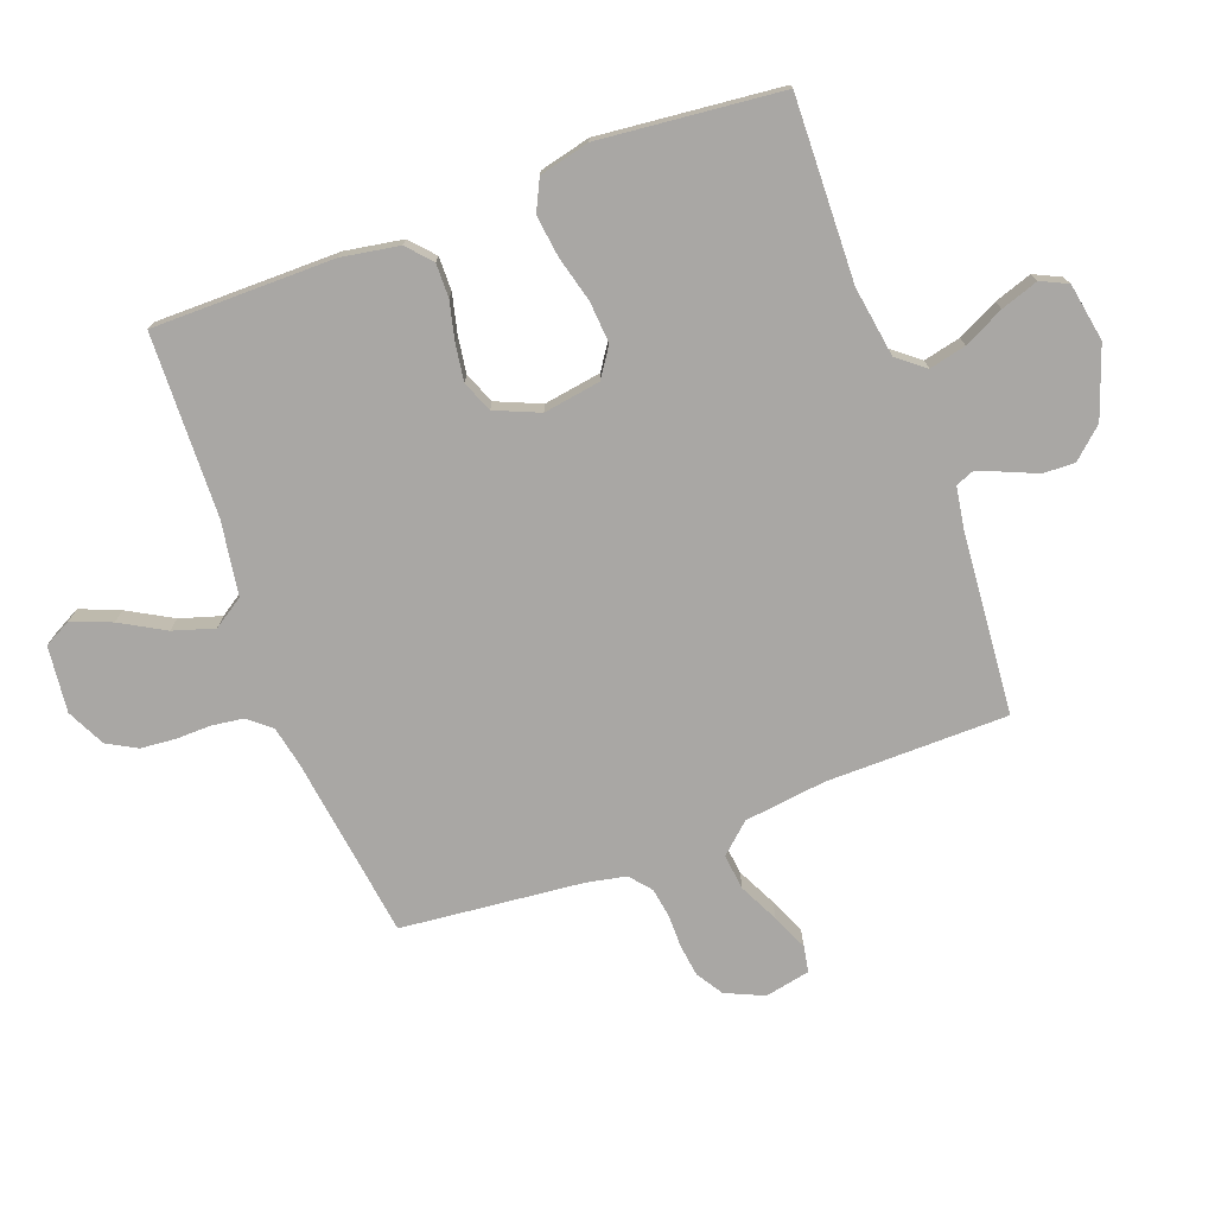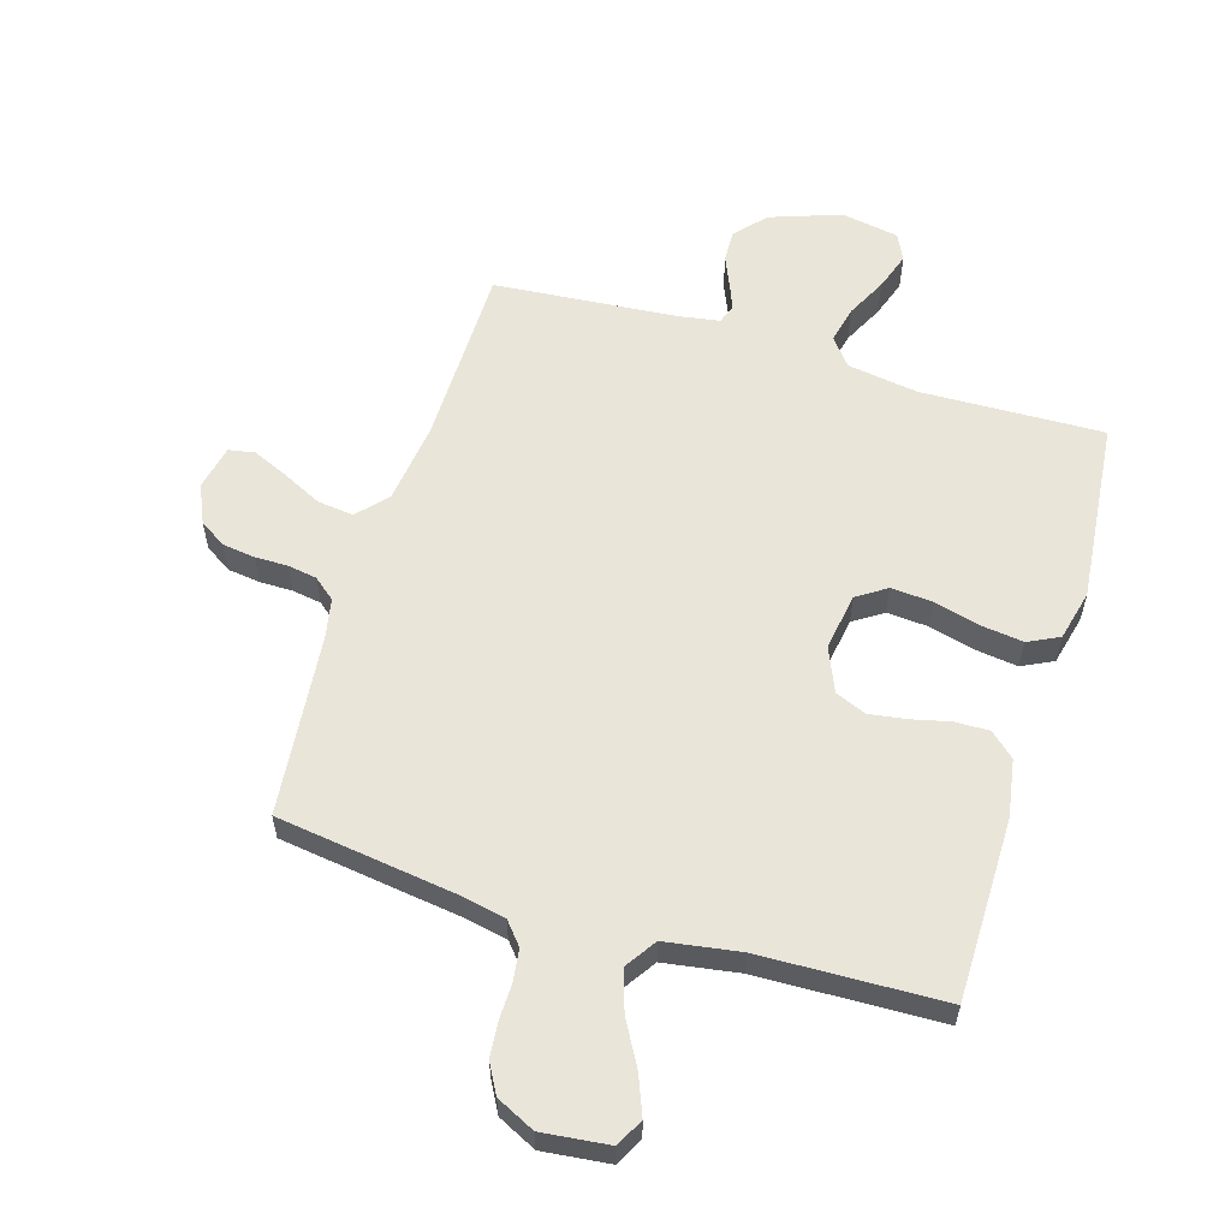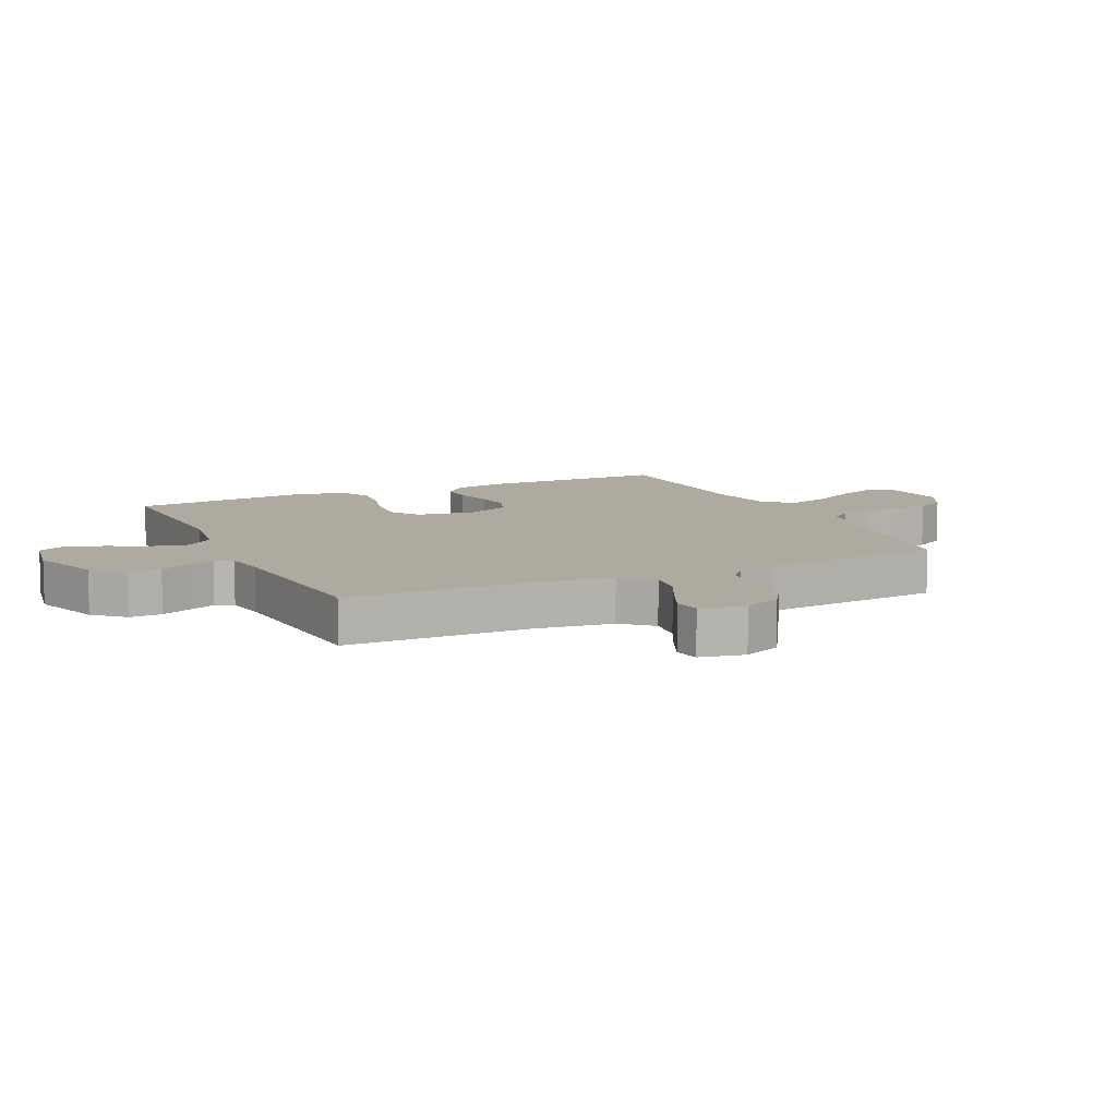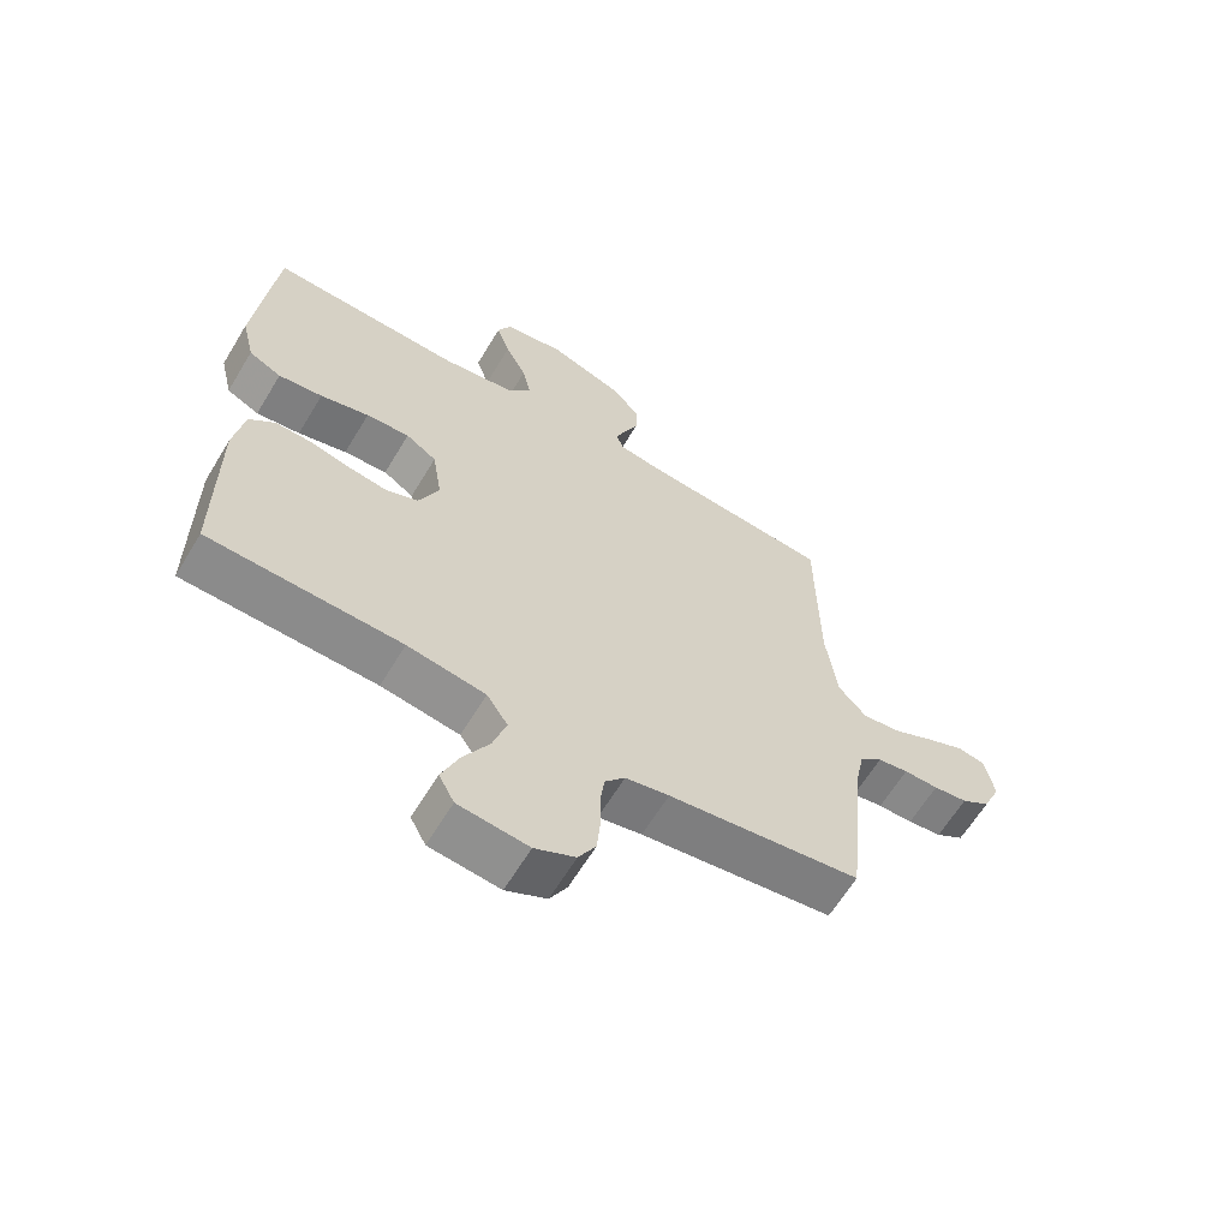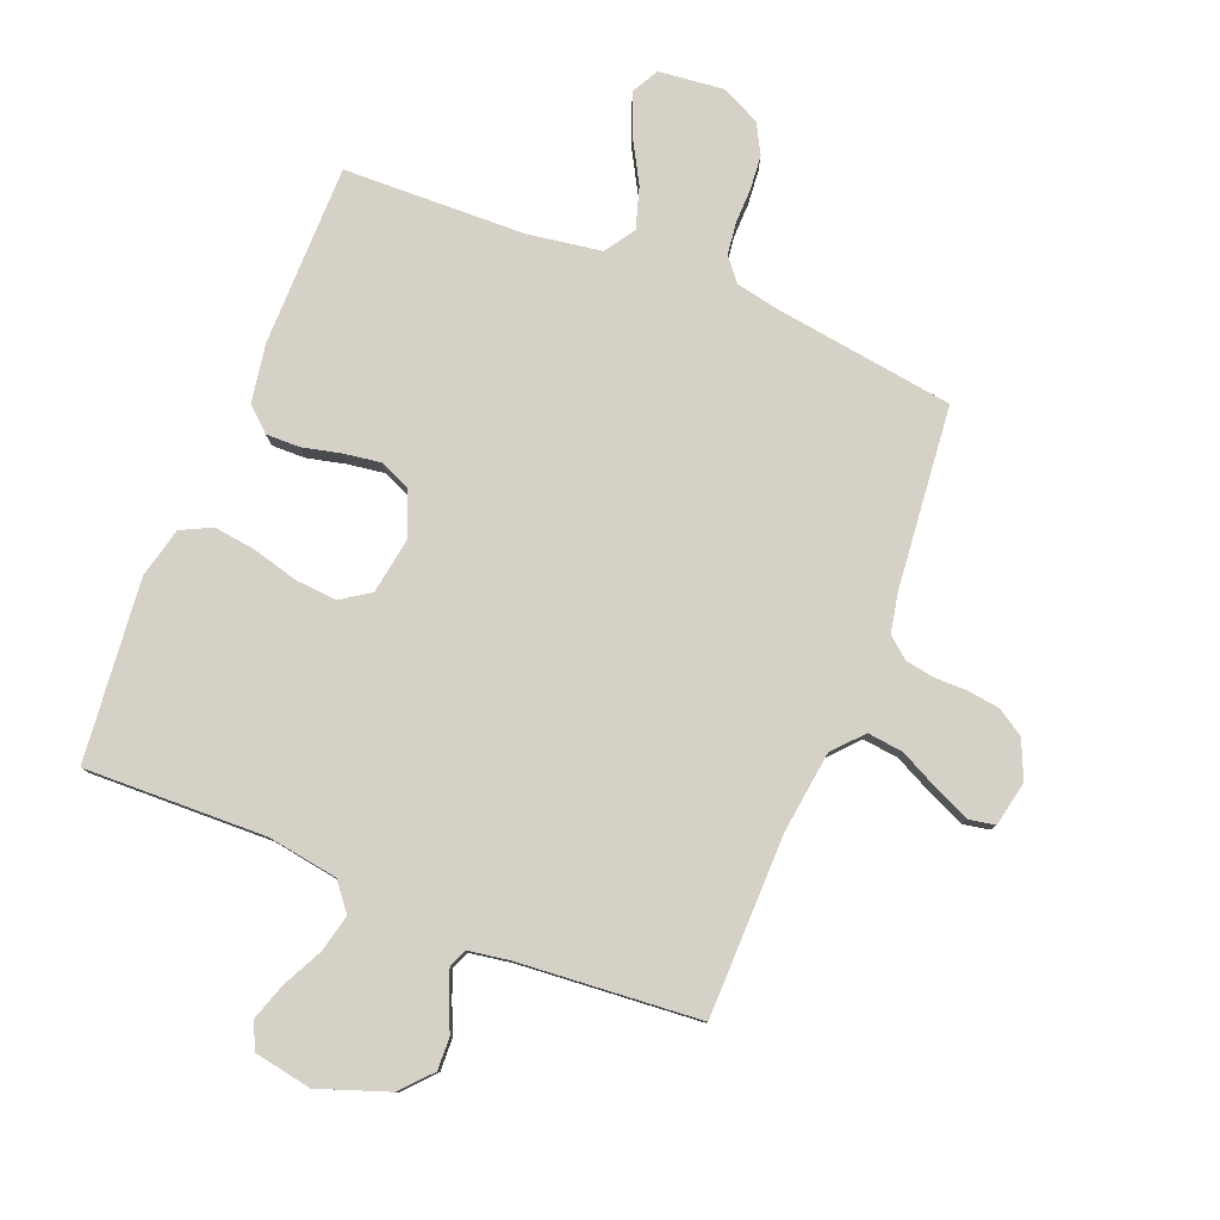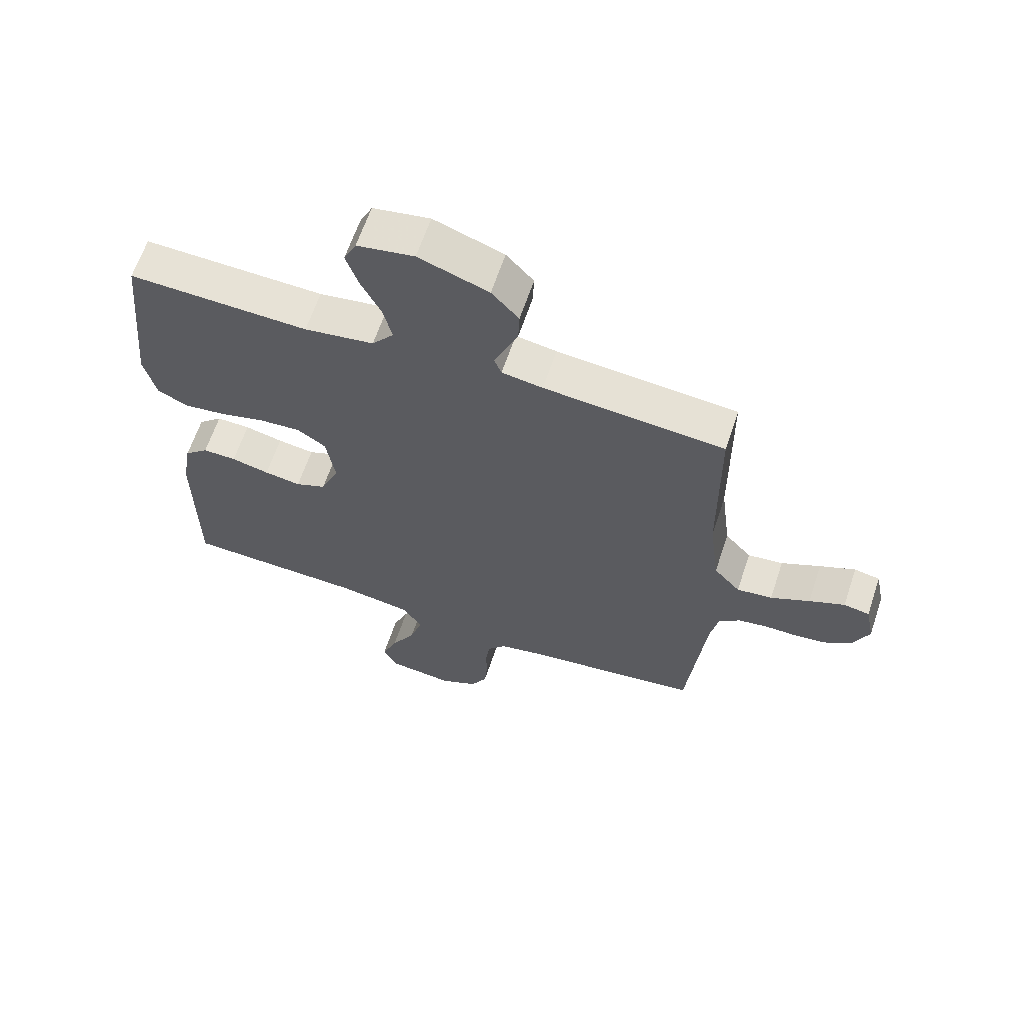
<metadata>
{"format":"obj","ext":"obj","renderer":"f3d","projection":"perspective","resolution":1024,"background":"white","views":[{"elev":-74.8,"azim":-69.7,"up":"+Y"},{"elev":58.2,"azim":-163.1,"up":"+Y"},{"elev":9.5,"azim":64.9,"up":"+Y"},{"elev":-63.2,"azim":-31.1,"up":"+Z"},{"elev":79.7,"azim":21.9,"up":"+Y"},{"elev":63.6,"azim":18.5,"up":"+Z"}]}
</metadata>
<code>
v -0.5 0.07 0.5
v -0.2 0.07 0.491
v -0.084 0.07 0.509
v -0.048 0.07 0.554
v -0.062 0.07 0.615
v -0.095 0.07 0.681
v -0.116 0.07 0.743
v -0.095 0.07 0.787
v 0 0.07 0.804
v 0.116 0.07 0.763
v 0.161 0.07 0.713
v 0.159 0.07 0.66
v 0.137 0.07 0.609
v 0.12 0.07 0.566
v 0.132 0.07 0.536
v 0.2 0.07 0.525
v 0.5 0.07 0.5
v 0.503 0.07 0.2
v 0.52 0.07 0.066
v 0.564 0.07 0.017
v 0.623 0.07 0.024
v 0.688 0.07 0.056
v 0.747 0.07 0.082
v 0.79 0.07 0.074
v 0.805 0.07 0
v 0.777 0.07 -0.063
v 0.733 0.07 -0.091
v 0.68 0.07 -0.098
v 0.626 0.07 -0.098
v 0.578 0.07 -0.106
v 0.543 0.07 -0.135
v 0.53 0.07 -0.2
v 0.5 0.07 -0.5
v 0.2 0.07 -0.542
v 0.132 0.07 -0.556
v 0.101 0.07 -0.593
v 0.094 0.07 -0.645
v 0.095 0.07 -0.704
v 0.09 0.07 -0.761
v 0.063 0.07 -0.81
v 0 0.07 -0.841
v -0.109 0.07 -0.829
v -0.133 0.07 -0.784
v -0.107 0.07 -0.719
v -0.066 0.07 -0.646
v -0.045 0.07 -0.578
v -0.078 0.07 -0.528
v -0.2 0.07 -0.509
v -0.5 0.07 -0.5
v -0.501 0.07 -0.2
v -0.485 0.07 -0.105
v -0.445 0.07 -0.069
v -0.389 0.07 -0.07
v -0.326 0.07 -0.085
v -0.265 0.07 -0.094
v -0.214 0.07 -0.073
v -0.183 0.07 0
v -0.198 0.07 0.094
v -0.246 0.07 0.126
v -0.314 0.07 0.121
v -0.39 0.07 0.101
v -0.459 0.07 0.092
v -0.51 0.07 0.117
v -0.53 0.07 0.2
v -0.5 0 0.5
v -0.2 0 0.491
v -0.084 0 0.509
v -0.048 0 0.554
v -0.062 0 0.615
v -0.095 0 0.681
v -0.116 0 0.743
v -0.095 0 0.787
v 0 0 0.804
v 0.116 0 0.763
v 0.161 0 0.713
v 0.159 0 0.66
v 0.137 0 0.609
v 0.12 0 0.566
v 0.132 0 0.536
v 0.2 0 0.525
v 0.5 0 0.5
v 0.503 0 0.2
v 0.52 0 0.066
v 0.564 0 0.017
v 0.623 0 0.024
v 0.688 0 0.056
v 0.747 0 0.082
v 0.79 0 0.074
v 0.805 0 0
v 0.777 0 -0.063
v 0.733 0 -0.091
v 0.68 0 -0.098
v 0.626 0 -0.098
v 0.578 0 -0.106
v 0.543 0 -0.135
v 0.53 0 -0.2
v 0.5 0 -0.5
v 0.2 0 -0.542
v 0.132 0 -0.556
v 0.101 0 -0.593
v 0.094 0 -0.645
v 0.095 0 -0.704
v 0.09 0 -0.761
v 0.063 0 -0.81
v 0 0 -0.841
v -0.109 0 -0.829
v -0.133 0 -0.784
v -0.107 0 -0.719
v -0.066 0 -0.646
v -0.045 0 -0.578
v -0.078 0 -0.528
v -0.2 0 -0.509
v -0.5 0 -0.5
v -0.501 0 -0.2
v -0.485 0 -0.105
v -0.445 0 -0.069
v -0.389 0 -0.07
v -0.326 0 -0.085
v -0.265 0 -0.094
v -0.214 0 -0.073
v -0.183 0 0
v -0.198 0 0.094
v -0.246 0 0.126
v -0.314 0 0.121
v -0.39 0 0.101
v -0.459 0 0.092
v -0.51 0 0.117
v -0.53 0 0.2
f 63 64 1 2
f 60 61 62 63
f 59 60 63 2
f 58 59 2 3
f 57 58 3 4
f 51 52 53 54
f 51 54 55
f 48 49 50 51
f 47 48 51 55
f 46 47 55 56
f 42 43 44 45
f 42 45 46
f 41 42 46
f 40 41 46
f 37 38 39 40
f 36 37 40 46
f 35 36 46 56
f 32 33 34
f 31 32 34 35
f 26 27 28 29
f 26 29 30
f 25 26 30
f 24 25 30
f 21 22 23 24
f 21 24 30 31
f 16 17 18
f 15 16 18 19
f 10 11 12 13
f 10 13 14
f 9 10 14
f 8 9 14 15
f 5 6 7 8
f 4 5 8 15
f 31 35 56 57
f 20 21 31
f 19 20 31 57
f 4 15 19 57
f 66 65 128 127
f 127 126 125 124
f 66 127 124 123
f 67 66 123 122
f 68 67 122 121
f 118 117 116 115
f 119 118 115
f 115 114 113 112
f 119 115 112 111
f 120 119 111 110
f 109 108 107 106
f 110 109 106
f 110 106 105
f 110 105 104
f 104 103 102 101
f 110 104 101 100
f 120 110 100 99
f 98 97 96
f 99 98 96 95
f 93 92 91 90
f 94 93 90
f 94 90 89
f 94 89 88
f 88 87 86 85
f 95 94 88 85
f 82 81 80
f 83 82 80 79
f 77 76 75 74
f 78 77 74
f 78 74 73
f 79 78 73 72
f 72 71 70 69
f 79 72 69 68
f 121 120 99 95
f 95 85 84
f 121 95 84 83
f 121 83 79 68
f 1 65 66 2
f 2 66 67 3
f 3 67 68 4
f 4 68 69 5
f 5 69 70 6
f 6 70 71 7
f 7 71 72 8
f 8 72 73 9
f 9 73 74 10
f 10 74 75 11
f 11 75 76 12
f 12 76 77 13
f 13 77 78 14
f 14 78 79 15
f 15 79 80 16
f 16 80 81 17
f 17 81 82 18
f 18 82 83 19
f 19 83 84 20
f 20 84 85 21
f 21 85 86 22
f 22 86 87 23
f 23 87 88 24
f 24 88 89 25
f 25 89 90 26
f 26 90 91 27
f 27 91 92 28
f 28 92 93 29
f 29 93 94 30
f 30 94 95 31
f 31 95 96 32
f 32 96 97 33
f 33 97 98 34
f 34 98 99 35
f 35 99 100 36
f 36 100 101 37
f 37 101 102 38
f 38 102 103 39
f 39 103 104 40
f 40 104 105 41
f 41 105 106 42
f 42 106 107 43
f 43 107 108 44
f 44 108 109 45
f 45 109 110 46
f 46 110 111 47
f 47 111 112 48
f 48 112 113 49
f 49 113 114 50
f 50 114 115 51
f 51 115 116 52
f 52 116 117 53
f 53 117 118 54
f 54 118 119 55
f 55 119 120 56
f 56 120 121 57
f 57 121 122 58
f 58 122 123 59
f 59 123 124 60
f 60 124 125 61
f 61 125 126 62
f 62 126 127 63
f 63 127 128 64
f 64 128 65 1

</code>
